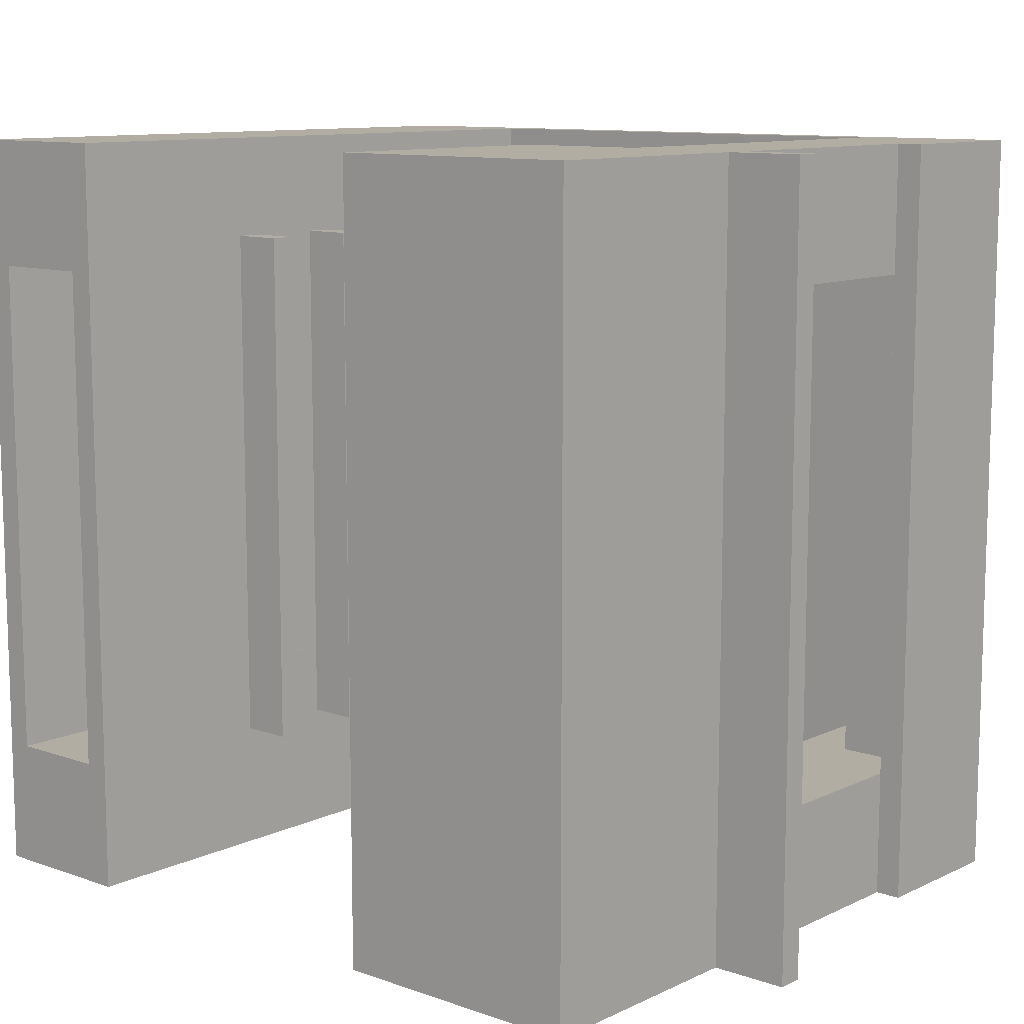
<metadata>
{"format":"obj","ext":"obj","renderer":"f3d","projection":"perspective","resolution":1024,"background":"white","views":[{"elev":10.6,"azim":41.0,"up":"+Z"}]}
</metadata>
<code>
v 10 0 30
v 10 0 29
v 10 0 28
v 10 0 27
v 10 0 26
v 10 0 25
v 10 0 24
v 10 0 23
v 10 0 22
v 10 0 21
v 10 0 20
v 10 0 19
v 10 0 18
v 10 0 17
v 10 0 16
v 10 0 15
v 10 0 14
v 10 0 13
v 10 0 12
v 10 0 11
v 10 0 10
v 10 0 9
v 10 0 8
v 10 0 7
v 10 0 6
v 10 0 5
v 10 0 4
v 10 0 3
v 10 0 2
v 10 0 1
v 10 0 -0
v 10 26 30
v 10 26 29
v 10 26 28
v 10 26 27
v 10 26 26
v 10 26 25
v 10 26 24
v 10 26 23
v 10 26 22
v 10 26 21
v 10 26 20
v 10 26 19
v 10 26 18
v 10 26 17
v 10 26 16
v 10 26 15
v 10 26 14
v 10 26 13
v 10 26 12
v 10 26 11
v 10 26 10
v 10 26 9
v 10 26 8
v 10 26 7
v 10 26 6
v 10 26 5
v 10 26 4
v 10 26 3
v 10 26 2
v 10 26 1
v 10 26 -0
v 15 0 25
v 15 0 5
v 15 25 25
v 15 25 24
v 15 25 23
v 15 25 22
v 15 25 21
v 15 25 20
v 15 25 19
v 15 25 18
v 15 25 17
v 15 25 16
v 15 25 15
v 15 25 14
v 15 25 13
v 15 25 12
v 15 25 11
v 15 25 10
v 15 25 9
v 15 25 8
v 15 25 7
v 15 25 6
v 15 25 5
v 30 0 30
v 30 0 -0
v 30 10 30
v 30 10 -0
v 35 10 30
v 35 10 25
v 35 10 5
v 35 10 -0
v 35 25 30
v 35 25 29
v 35 25 28
v 35 25 27
v 35 25 26
v 35 25 25
v 35 25 5
v 35 25 4
v 35 25 3
v 35 25 2
v 35 25 1
v 35 25 -0
v 37 22 25
v 37 22 5
v 37 25 25
v 37 25 24
v 37 25 23
v 37 25 22
v 37 25 21
v 37 25 20
v 37 25 19
v 37 25 18
v 37 25 17
v 37 25 16
v 37 25 15
v 37 25 14
v 37 25 13
v 37 25 12
v 37 25 11
v 37 25 10
v 37 25 9
v 37 25 8
v 37 25 7
v 37 25 6
v 37 25 5
v 40 20 25
v 40 20 24
v 40 20 23
v 40 20 22
v 40 20 21
v 40 20 20
v 40 20 19
v 40 20 18
v 40 20 17
v 40 20 16
v 40 20 15
v 40 20 14
v 40 20 13
v 40 20 12
v 40 20 11
v 40 20 10
v 40 20 9
v 40 20 8
v 40 20 7
v 40 20 6
v 40 20 5
v 40 22 25
v 40 22 24
v 40 22 23
v 40 22 22
v 40 22 21
v 40 22 20
v 40 22 19
v 40 22 18
v 40 22 17
v 40 22 16
v 40 22 15
v 40 22 14
v 40 22 13
v 40 22 12
v 40 22 11
v 40 22 10
v 40 22 9
v 40 22 8
v 40 22 7
v 40 22 6
v 40 22 5
v 11 0 25
v 11 0 24
v 11 0 23
v 11 0 22
v 11 0 21
v 11 0 20
v 11 0 19
v 11 0 18
v 11 0 17
v 11 0 16
v 11 0 15
v 11 0 14
v 11 0 13
v 11 0 12
v 11 0 11
v 11 0 10
v 11 0 9
v 11 0 8
v 11 0 7
v 11 0 6
v 11 0 5
v 11 25 25
v 11 25 24
v 11 25 23
v 11 25 22
v 11 25 21
v 11 25 20
v 11 25 19
v 11 25 18
v 11 25 17
v 11 25 16
v 11 25 15
v 11 25 14
v 11 25 13
v 11 25 12
v 11 25 11
v 11 25 10
v 11 25 9
v 11 25 8
v 11 25 7
v 11 25 6
v 11 25 5
v 16 0 30
v 16 0 -0
v 16 8 26
v 16 8 5
v 16 9 26
v 16 9 5
v 16 12 26
v 16 12 5
v 16 13 26
v 16 13 5
v 16 16 26
v 16 16 4
v 16 17 26
v 16 17 4
v 16 20 26
v 16 20 4
v 16 21 26
v 16 21 4
v 16 25 30
v 16 25 29
v 16 25 28
v 16 25 27
v 16 25 26
v 16 25 25
v 16 25 24
v 16 25 23
v 16 25 22
v 16 25 21
v 16 25 20
v 16 25 19
v 16 25 18
v 16 25 17
v 16 25 16
v 16 25 15
v 16 25 14
v 16 25 13
v 16 25 12
v 16 25 11
v 16 25 10
v 16 25 9
v 16 25 8
v 16 25 7
v 16 25 6
v 16 25 5
v 16 25 4
v 16 25 3
v 16 25 2
v 16 25 1
v 16 25 -0
v 18 8 26
v 18 8 5
v 18 9 26
v 18 9 5
v 18 12 26
v 18 12 5
v 18 13 26
v 18 13 5
v 18 16 26
v 18 16 4
v 18 17 26
v 18 17 4
v 18 20 26
v 18 20 4
v 18 21 26
v 18 21 4
v 40 0 30
v 40 0 -0
v 40 9 30
v 40 9 -0
v 40 10 30
v 40 10 25
v 40 10 5
v 40 10 -0
v 40 20 30
v 40 20 29
v 40 20 28
v 40 20 27
v 40 20 26
v 40 20 25
v 40 20 5
v 40 20 4
v 40 20 3
v 40 20 2
v 40 20 1
v 40 20 -0
v 41 20 30
v 41 20 29
v 41 20 28
v 41 20 27
v 41 20 26
v 41 20 25
v 41 20 24
v 41 20 23
v 41 20 22
v 41 20 21
v 41 20 20
v 41 20 19
v 41 20 18
v 41 20 17
v 41 20 16
v 41 20 15
v 41 20 14
v 41 20 13
v 41 20 12
v 41 20 11
v 41 20 10
v 41 20 9
v 41 20 8
v 41 20 7
v 41 20 6
v 41 20 5
v 41 20 4
v 41 20 3
v 41 20 2
v 41 20 1
v 41 20 -0
v 41 26 30
v 41 26 29
v 41 26 28
v 41 26 27
v 41 26 26
v 41 26 25
v 41 26 24
v 41 26 23
v 41 26 22
v 41 26 21
v 41 26 20
v 41 26 19
v 41 26 18
v 41 26 17
v 41 26 16
v 41 26 15
v 41 26 14
v 41 26 13
v 41 26 12
v 41 26 11
v 41 26 10
v 41 26 9
v 41 26 8
v 41 26 7
v 41 26 6
v 41 26 5
v 41 26 4
v 41 26 3
v 41 26 2
v 41 26 1
v 41 26 -0
v 43 9 30
v 43 9 -0
v 43 10 30
v 43 10 -0
v 10 0 30
v 10 26 30
v 11 0 30
v 11 25 30
v 16 0 30
v 16 25 30
v 30 0 30
v 30 10 30
v 35 10 30
v 35 25 30
v 40 0 30
v 40 9 30
v 40 10 30
v 40 20 30
v 40 25 30
v 41 20 30
v 41 26 30
v 43 9 30
v 43 10 30
v 16 8 26
v 16 9 26
v 16 12 26
v 16 13 26
v 16 16 26
v 16 17 26
v 16 20 26
v 16 21 26
v 18 8 26
v 18 9 26
v 18 12 26
v 18 13 26
v 18 16 26
v 18 17 26
v 18 20 26
v 18 21 26
v 11 0 5
v 11 25 5
v 15 0 5
v 15 25 5
v 35 10 5
v 35 25 5
v 37 22 5
v 37 25 5
v 40 10 5
v 40 20 5
v 40 22 5
v 11 0 25
v 11 25 25
v 15 0 25
v 15 25 25
v 35 10 25
v 35 25 25
v 37 22 25
v 37 25 25
v 40 10 25
v 40 20 25
v 40 22 25
v 16 8 5
v 16 9 5
v 16 12 5
v 16 13 5
v 18 8 5
v 18 9 5
v 18 12 5
v 18 13 5
v 16 16 4
v 16 17 4
v 16 20 4
v 16 21 4
v 18 16 4
v 18 17 4
v 18 20 4
v 18 21 4
v 10 0 -0
v 10 26 -0
v 11 0 -0
v 11 25 -0
v 16 0 -0
v 16 25 -0
v 30 0 -0
v 30 10 -0
v 35 10 -0
v 35 25 -0
v 40 0 -0
v 40 9 -0
v 40 10 -0
v 40 20 -0
v 40 25 -0
v 41 20 -0
v 41 26 -0
v 43 9 -0
v 43 10 -0
v 10 0 30
v 11 0 30
v 16 0 30
v 30 0 30
v 40 0 30
v 10 0 29
v 11 0 29
v 10 0 28
v 11 0 28
v 10 0 27
v 11 0 27
v 10 0 26
v 11 0 26
v 10 0 25
v 11 0 25
v 15 0 25
v 10 0 24
v 11 0 24
v 10 0 23
v 11 0 23
v 10 0 22
v 11 0 22
v 10 0 21
v 11 0 21
v 10 0 20
v 11 0 20
v 10 0 19
v 11 0 19
v 10 0 18
v 11 0 18
v 10 0 17
v 11 0 17
v 10 0 16
v 11 0 16
v 10 0 15
v 11 0 15
v 10 0 14
v 11 0 14
v 10 0 13
v 11 0 13
v 10 0 12
v 11 0 12
v 10 0 11
v 11 0 11
v 10 0 10
v 11 0 10
v 10 0 9
v 11 0 9
v 10 0 8
v 11 0 8
v 10 0 7
v 11 0 7
v 10 0 6
v 11 0 6
v 10 0 5
v 11 0 5
v 15 0 5
v 10 0 4
v 11 0 4
v 10 0 3
v 11 0 3
v 10 0 2
v 11 0 2
v 10 0 1
v 11 0 1
v 10 0 -0
v 11 0 -0
v 16 0 -0
v 30 0 -0
v 40 0 -0
v 16 8 26
v 18 8 26
v 16 8 5
v 18 8 5
v 40 9 30
v 43 9 30
v 40 9 -0
v 43 9 -0
v 16 12 26
v 18 12 26
v 16 12 5
v 18 12 5
v 16 16 26
v 18 16 26
v 16 16 4
v 18 16 4
v 40 20 30
v 41 20 30
v 40 20 29
v 41 20 29
v 40 20 28
v 41 20 28
v 40 20 27
v 41 20 27
v 16 20 26
v 18 20 26
v 40 20 26
v 41 20 26
v 40 20 25
v 41 20 25
v 40 20 24
v 41 20 24
v 40 20 23
v 41 20 23
v 40 20 22
v 41 20 22
v 40 20 21
v 41 20 21
v 40 20 20
v 41 20 20
v 40 20 19
v 41 20 19
v 40 20 18
v 41 20 18
v 40 20 17
v 41 20 17
v 40 20 16
v 41 20 16
v 40 20 15
v 41 20 15
v 40 20 14
v 41 20 14
v 40 20 13
v 41 20 13
v 40 20 12
v 41 20 12
v 40 20 11
v 41 20 11
v 40 20 10
v 41 20 10
v 40 20 9
v 41 20 9
v 40 20 8
v 41 20 8
v 40 20 7
v 41 20 7
v 40 20 6
v 41 20 6
v 40 20 5
v 41 20 5
v 16 20 4
v 18 20 4
v 40 20 4
v 41 20 4
v 40 20 3
v 41 20 3
v 40 20 2
v 41 20 2
v 40 20 1
v 41 20 1
v 40 20 -0
v 41 20 -0
v 37 22 25
v 40 22 25
v 40 22 24
v 40 22 23
v 40 22 22
v 40 22 21
v 40 22 20
v 40 22 19
v 40 22 18
v 40 22 17
v 40 22 16
v 40 22 15
v 40 22 14
v 40 22 13
v 40 22 12
v 40 22 11
v 40 22 10
v 40 22 9
v 40 22 8
v 40 22 7
v 40 22 6
v 37 22 5
v 40 22 5
v 16 25 30
v 35 25 30
v 16 25 29
v 35 25 29
v 16 25 28
v 35 25 28
v 16 25 27
v 35 25 27
v 16 25 26
v 35 25 26
v 11 25 25
v 15 25 25
v 16 25 25
v 35 25 25
v 37 25 25
v 11 25 24
v 15 25 24
v 16 25 24
v 37 25 24
v 11 25 23
v 15 25 23
v 16 25 23
v 37 25 23
v 11 25 22
v 15 25 22
v 16 25 22
v 37 25 22
v 11 25 21
v 15 25 21
v 16 25 21
v 37 25 21
v 11 25 20
v 15 25 20
v 16 25 20
v 37 25 20
v 11 25 19
v 15 25 19
v 16 25 19
v 37 25 19
v 11 25 18
v 15 25 18
v 16 25 18
v 37 25 18
v 11 25 17
v 15 25 17
v 16 25 17
v 37 25 17
v 11 25 16
v 15 25 16
v 16 25 16
v 37 25 16
v 11 25 15
v 15 25 15
v 16 25 15
v 37 25 15
v 11 25 14
v 15 25 14
v 16 25 14
v 37 25 14
v 11 25 13
v 15 25 13
v 16 25 13
v 37 25 13
v 11 25 12
v 15 25 12
v 16 25 12
v 37 25 12
v 11 25 11
v 15 25 11
v 16 25 11
v 37 25 11
v 11 25 10
v 15 25 10
v 16 25 10
v 37 25 10
v 11 25 9
v 15 25 9
v 16 25 9
v 37 25 9
v 11 25 8
v 15 25 8
v 16 25 8
v 37 25 8
v 11 25 7
v 15 25 7
v 16 25 7
v 37 25 7
v 11 25 6
v 15 25 6
v 16 25 6
v 37 25 6
v 11 25 5
v 15 25 5
v 16 25 5
v 35 25 5
v 37 25 5
v 16 25 4
v 35 25 4
v 16 25 3
v 35 25 3
v 16 25 2
v 35 25 2
v 16 25 1
v 35 25 1
v 16 25 -0
v 35 25 -0
v 16 9 26
v 18 9 26
v 16 9 5
v 18 9 5
v 30 10 30
v 35 10 30
v 40 10 30
v 43 10 30
v 35 10 25
v 40 10 25
v 35 10 5
v 40 10 5
v 30 10 -0
v 35 10 -0
v 40 10 -0
v 43 10 -0
v 16 13 26
v 18 13 26
v 16 13 5
v 18 13 5
v 16 17 26
v 18 17 26
v 16 17 4
v 18 17 4
v 16 21 26
v 18 21 26
v 16 21 4
v 18 21 4
v 10 26 30
v 41 26 30
v 10 26 29
v 41 26 29
v 10 26 28
v 41 26 28
v 10 26 27
v 41 26 27
v 10 26 26
v 41 26 26
v 10 26 25
v 41 26 25
v 10 26 24
v 41 26 24
v 10 26 23
v 41 26 23
v 10 26 22
v 41 26 22
v 10 26 21
v 41 26 21
v 10 26 20
v 41 26 20
v 10 26 19
v 41 26 19
v 10 26 18
v 41 26 18
v 10 26 17
v 41 26 17
v 10 26 16
v 41 26 16
v 10 26 15
v 41 26 15
v 10 26 14
v 41 26 14
v 10 26 13
v 41 26 13
v 10 26 12
v 41 26 12
v 10 26 11
v 41 26 11
v 10 26 10
v 41 26 10
v 10 26 9
v 41 26 9
v 10 26 8
v 41 26 8
v 10 26 7
v 41 26 7
v 10 26 6
v 41 26 6
v 10 26 5
v 41 26 5
v 10 26 4
v 41 26 4
v 10 26 3
v 41 26 3
v 10 26 2
v 41 26 2
v 10 26 1
v 41 26 1
v 10 26 -0
v 41 26 -0
f 32 2 1
f 33 3 2
f 33 2 32
f 34 4 3
f 34 3 33
f 35 5 4
f 35 4 34
f 36 6 5
f 36 5 35
f 37 7 6
f 37 6 36
f 38 8 7
f 38 7 37
f 39 9 8
f 39 8 38
f 40 10 9
f 40 9 39
f 41 11 10
f 41 10 40
f 42 12 11
f 42 11 41
f 43 13 12
f 43 12 42
f 44 14 13
f 44 13 43
f 45 15 14
f 45 14 44
f 46 16 15
f 46 15 45
f 47 17 16
f 47 16 46
f 48 18 17
f 48 17 47
f 49 19 18
f 49 18 48
f 50 20 19
f 50 19 49
f 51 21 20
f 51 20 50
f 52 22 21
f 52 21 51
f 53 23 22
f 53 22 52
f 54 24 23
f 54 23 53
f 55 25 24
f 55 24 54
f 56 26 25
f 56 25 55
f 57 27 26
f 57 26 56
f 58 28 27
f 58 27 57
f 59 29 28
f 59 28 58
f 60 30 29
f 60 29 59
f 61 31 30
f 61 30 60
f 62 31 61
f 65 64 63
f 66 64 65
f 67 64 66
f 68 64 67
f 69 64 68
f 70 64 69
f 71 64 70
f 72 64 71
f 73 64 72
f 74 64 73
f 75 64 74
f 76 64 75
f 77 64 76
f 78 64 77
f 79 64 78
f 80 64 79
f 81 64 80
f 82 64 81
f 83 64 82
f 84 64 83
f 85 64 84
f 88 87 86
f 89 87 88
f 94 91 90
f 95 91 94
f 96 91 95
f 97 91 96
f 98 91 97
f 99 91 98
f 100 93 92
f 101 93 100
f 102 93 101
f 103 93 102
f 104 93 103
f 105 93 104
f 108 107 106
f 109 107 108
f 110 107 109
f 111 107 110
f 112 107 111
f 113 107 112
f 114 107 113
f 115 107 114
f 116 107 115
f 117 107 116
f 118 107 117
f 119 107 118
f 120 107 119
f 121 107 120
f 122 107 121
f 123 107 122
f 124 107 123
f 125 107 124
f 126 107 125
f 127 107 126
f 128 107 127
f 150 130 129
f 151 131 130
f 151 130 150
f 152 132 131
f 152 131 151
f 153 133 132
f 153 132 152
f 154 134 133
f 154 133 153
f 155 135 134
f 155 134 154
f 156 136 135
f 156 135 155
f 157 137 136
f 157 136 156
f 158 138 137
f 158 137 157
f 159 139 138
f 159 138 158
f 160 140 139
f 160 139 159
f 161 141 140
f 161 140 160
f 162 142 141
f 162 141 161
f 163 143 142
f 163 142 162
f 164 144 143
f 164 143 163
f 165 145 144
f 165 144 164
f 166 146 145
f 166 145 165
f 167 147 146
f 167 146 166
f 168 148 147
f 168 147 167
f 169 149 148
f 169 148 168
f 170 149 169
f 171 172 192
f 172 173 193
f 192 172 193
f 173 174 194
f 193 173 194
f 174 175 195
f 194 174 195
f 175 176 196
f 195 175 196
f 176 177 197
f 196 176 197
f 177 178 198
f 197 177 198
f 178 179 199
f 198 178 199
f 179 180 200
f 199 179 200
f 180 181 201
f 200 180 201
f 181 182 202
f 201 181 202
f 182 183 203
f 202 182 203
f 183 184 204
f 203 183 204
f 184 185 205
f 204 184 205
f 185 186 206
f 205 185 206
f 186 187 207
f 206 186 207
f 187 188 208
f 207 187 208
f 188 189 209
f 208 188 209
f 189 190 210
f 209 189 210
f 190 191 211
f 210 190 211
f 211 191 212
f 213 214 215
f 215 214 216
f 213 215 217
f 216 214 218
f 213 217 219
f 217 218 219
f 218 214 220
f 219 218 220
f 213 219 221
f 220 214 222
f 213 221 223
f 221 222 223
f 222 214 224
f 223 222 224
f 213 223 225
f 224 214 226
f 213 225 227
f 225 226 227
f 226 214 228
f 227 226 228
f 213 227 229
f 228 214 230
f 213 229 231
f 229 230 231
f 231 230 232
f 232 230 233
f 233 230 234
f 234 230 235
f 235 230 236
f 236 230 237
f 237 230 238
f 238 230 239
f 239 230 240
f 240 230 241
f 241 230 242
f 242 230 243
f 243 230 244
f 244 230 245
f 245 230 246
f 246 230 247
f 247 230 248
f 248 230 249
f 249 230 250
f 250 230 251
f 251 230 252
f 252 230 253
f 253 230 254
f 254 230 255
f 255 230 256
f 230 214 257
f 256 230 257
f 257 214 258
f 258 214 259
f 259 214 260
f 260 214 261
f 262 263 264
f 264 263 265
f 266 267 268
f 268 267 269
f 270 271 272
f 272 271 273
f 274 275 276
f 276 275 277
f 278 279 280
f 280 279 281
f 282 283 286
f 286 283 287
f 287 283 288
f 288 283 289
f 289 283 290
f 290 283 291
f 284 285 292
f 292 285 293
f 293 285 294
f 294 285 295
f 295 285 296
f 296 285 297
f 298 299 329
f 299 300 330
f 329 299 330
f 300 301 331
f 330 300 331
f 301 302 332
f 331 301 332
f 302 303 333
f 332 302 333
f 303 304 334
f 333 303 334
f 304 305 335
f 334 304 335
f 305 306 336
f 335 305 336
f 306 307 337
f 336 306 337
f 307 308 338
f 337 307 338
f 308 309 339
f 338 308 339
f 309 310 340
f 339 309 340
f 310 311 341
f 340 310 341
f 311 312 342
f 341 311 342
f 312 313 343
f 342 312 343
f 313 314 344
f 343 313 344
f 314 315 345
f 344 314 345
f 315 316 346
f 345 315 346
f 316 317 347
f 346 316 347
f 317 318 348
f 347 317 348
f 318 319 349
f 348 318 349
f 319 320 350
f 349 319 350
f 320 321 351
f 350 320 351
f 321 322 352
f 351 321 352
f 322 323 353
f 352 322 353
f 323 324 354
f 353 323 354
f 324 325 355
f 354 324 355
f 325 326 356
f 355 325 356
f 326 327 357
f 356 326 357
f 327 328 358
f 357 327 358
f 358 328 359
f 360 361 362
f 362 361 363
f 366 365 364
f 367 365 366
f 368 367 366
f 369 365 367
f 369 367 368
f 372 371 370
f 373 365 369
f 374 372 370
f 374 373 372
f 375 373 374
f 376 373 375
f 377 373 376
f 378 365 373
f 378 373 377
f 379 378 377
f 380 365 378
f 380 378 379
f 381 376 375
f 382 376 381
f 391 384 383
f 392 384 391
f 393 386 385
f 394 386 393
f 395 388 387
f 396 388 395
f 397 390 389
f 398 390 397
f 401 400 399
f 402 400 401
f 405 404 403
f 406 404 405
f 407 405 403
f 408 405 407
f 409 405 408
f 410 411 412
f 412 411 413
f 414 415 416
f 416 415 417
f 414 416 418
f 418 416 419
f 419 416 420
f 421 422 425
f 425 422 426
f 423 424 427
f 427 424 428
f 429 430 433
f 433 430 434
f 431 432 435
f 435 432 436
f 437 438 439
f 439 438 440
f 439 440 441
f 440 438 442
f 441 440 442
f 443 444 445
f 442 438 446
f 443 445 447
f 445 446 447
f 447 446 448
f 448 446 449
f 449 446 450
f 446 438 451
f 450 446 451
f 450 451 452
f 451 438 453
f 452 451 453
f 448 449 454
f 454 449 455
f 461 457 456
f 462 458 457
f 462 457 461
f 463 462 461
f 464 458 462
f 464 462 463
f 465 464 463
f 466 458 464
f 466 464 465
f 467 466 465
f 468 458 466
f 468 466 467
f 469 468 467
f 470 458 468
f 470 468 469
f 471 458 470
f 472 470 469
f 473 470 472
f 474 473 472
f 475 473 474
f 476 475 474
f 477 475 476
f 478 477 476
f 479 477 478
f 480 479 478
f 481 479 480
f 482 481 480
f 483 481 482
f 484 483 482
f 485 483 484
f 486 485 484
f 487 485 486
f 488 487 486
f 489 487 488
f 490 489 488
f 491 489 490
f 492 491 490
f 493 491 492
f 494 493 492
f 495 493 494
f 496 495 494
f 497 495 496
f 498 497 496
f 499 497 498
f 500 499 498
f 501 499 500
f 502 501 500
f 503 501 502
f 504 503 502
f 505 503 504
f 506 505 504
f 507 505 506
f 508 507 506
f 509 507 508
f 510 509 508
f 511 509 510
f 512 458 471
f 513 511 510
f 514 512 511
f 514 511 513
f 515 514 513
f 516 512 514
f 516 514 515
f 517 516 515
f 518 512 516
f 518 516 517
f 519 518 517
f 520 512 518
f 520 518 519
f 521 520 519
f 522 512 520
f 522 520 521
f 523 458 512
f 523 512 522
f 524 460 459
f 525 460 524
f 528 527 526
f 529 527 528
f 532 531 530
f 533 531 532
f 536 535 534
f 537 535 536
f 540 539 538
f 541 539 540
f 544 543 542
f 545 543 544
f 546 545 544
f 547 545 546
f 548 547 546
f 549 547 548
f 552 549 548
f 553 549 552
f 554 553 552
f 555 553 554
f 556 555 554
f 557 555 556
f 558 557 556
f 559 557 558
f 560 559 558
f 561 559 560
f 562 561 560
f 563 561 562
f 564 563 562
f 565 563 564
f 566 565 564
f 567 565 566
f 568 567 566
f 569 567 568
f 570 569 568
f 571 569 570
f 572 571 570
f 573 571 572
f 574 573 572
f 575 573 574
f 576 575 574
f 577 575 576
f 578 577 576
f 579 577 578
f 580 579 578
f 581 579 580
f 582 581 580
f 583 581 582
f 584 583 582
f 585 583 584
f 586 585 584
f 587 585 586
f 588 587 586
f 589 587 588
f 590 589 588
f 591 589 590
f 592 591 590
f 593 591 592
f 594 593 592
f 595 593 594
f 596 551 550
f 597 551 596
f 598 595 594
f 599 595 598
f 600 599 598
f 601 599 600
f 602 601 600
f 603 601 602
f 604 603 602
f 605 603 604
f 606 605 604
f 607 605 606
f 610 609 608
f 611 610 608
f 612 611 608
f 613 612 608
f 614 613 608
f 615 614 608
f 616 615 608
f 617 616 608
f 618 617 608
f 619 618 608
f 620 619 608
f 621 620 608
f 622 621 608
f 623 622 608
f 624 623 608
f 625 624 608
f 626 625 608
f 627 626 608
f 628 627 608
f 629 628 608
f 630 628 629
f 633 632 631
f 634 632 633
f 635 634 633
f 636 634 635
f 637 636 635
f 638 636 637
f 639 638 637
f 640 638 639
f 643 640 639
f 644 640 643
f 646 642 641
f 647 642 646
f 648 644 643
f 648 645 644
f 649 645 648
f 650 647 646
f 651 647 650
f 652 649 648
f 653 649 652
f 654 651 650
f 655 651 654
f 656 653 652
f 657 653 656
f 658 655 654
f 659 655 658
f 660 657 656
f 661 657 660
f 662 659 658
f 663 659 662
f 664 661 660
f 665 661 664
f 666 663 662
f 667 663 666
f 668 665 664
f 669 665 668
f 670 667 666
f 671 667 670
f 672 669 668
f 673 669 672
f 674 671 670
f 675 671 674
f 676 673 672
f 677 673 676
f 678 675 674
f 679 675 678
f 680 677 676
f 681 677 680
f 682 679 678
f 683 679 682
f 684 681 680
f 685 681 684
f 686 683 682
f 687 683 686
f 688 685 684
f 689 685 688
f 690 687 686
f 691 687 690
f 692 689 688
f 693 689 692
f 694 691 690
f 695 691 694
f 696 693 692
f 697 693 696
f 698 695 694
f 699 695 698
f 700 697 696
f 701 697 700
f 702 699 698
f 703 699 702
f 704 701 700
f 705 701 704
f 706 703 702
f 707 703 706
f 708 705 704
f 709 705 708
f 710 707 706
f 711 707 710
f 712 709 708
f 713 709 712
f 714 711 710
f 715 711 714
f 716 713 712
f 717 713 716
f 718 715 714
f 719 715 718
f 720 717 716
f 721 717 720
f 722 719 718
f 723 719 722
f 724 721 720
f 725 721 724
f 726 721 725
f 727 725 724
f 728 725 727
f 729 728 727
f 730 728 729
f 731 730 729
f 732 730 731
f 733 732 731
f 734 732 733
f 735 734 733
f 736 734 735
f 737 738 739
f 739 738 740
f 741 742 745
f 743 744 746
f 741 745 747
f 745 746 747
f 746 744 748
f 747 746 748
f 741 747 749
f 749 747 750
f 748 744 751
f 751 744 752
f 753 754 755
f 755 754 756
f 757 758 759
f 759 758 760
f 761 762 763
f 763 762 764
f 765 766 767
f 767 766 768
f 767 768 769
f 769 768 770
f 769 770 771
f 771 770 772
f 771 772 773
f 773 772 774
f 773 774 775
f 775 774 776
f 775 776 777
f 777 776 778
f 777 778 779
f 779 778 780
f 779 780 781
f 781 780 782
f 781 782 783
f 783 782 784
f 783 784 785
f 785 784 786
f 785 786 787
f 787 786 788
f 787 788 789
f 789 788 790
f 789 790 791
f 791 790 792
f 791 792 793
f 793 792 794
f 793 794 795
f 795 794 796
f 795 796 797
f 797 796 798
f 797 798 799
f 799 798 800
f 799 800 801
f 801 800 802
f 801 802 803
f 803 802 804
f 803 804 805
f 805 804 806
f 805 806 807
f 807 806 808
f 807 808 809
f 809 808 810
f 809 810 811
f 811 810 812
f 811 812 813
f 813 812 814
f 813 814 815
f 815 814 816
f 815 816 817
f 817 816 818
f 817 818 819
f 819 818 820
f 819 820 821
f 821 820 822
f 821 822 823
f 823 822 824
f 823 824 825
f 825 824 826

</code>
